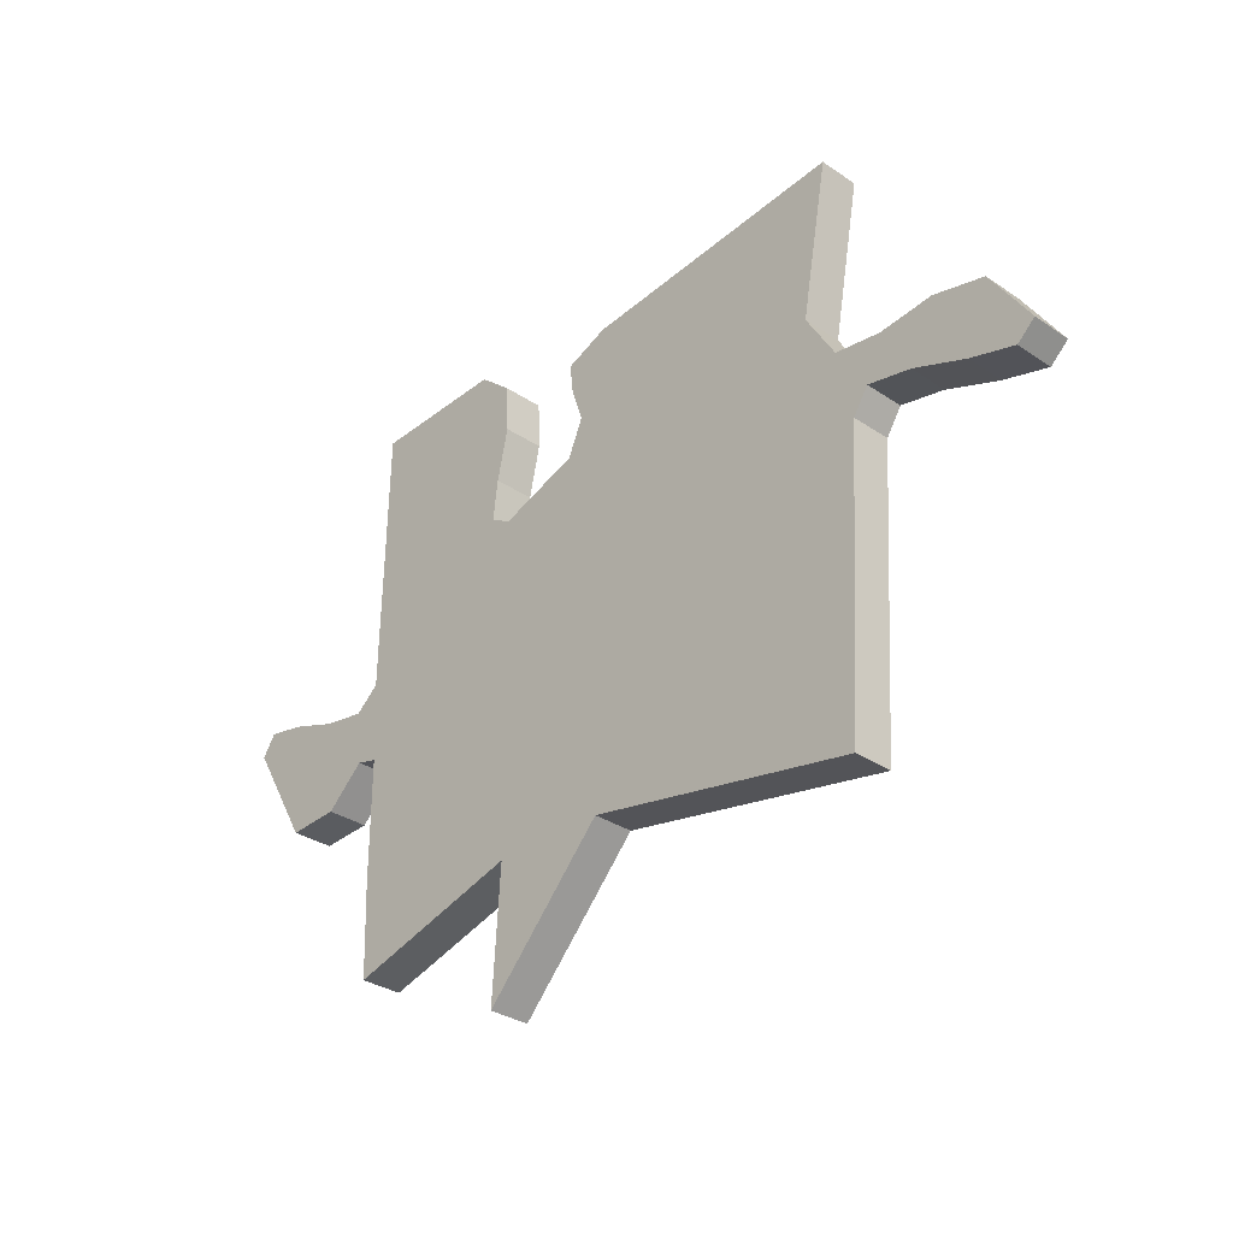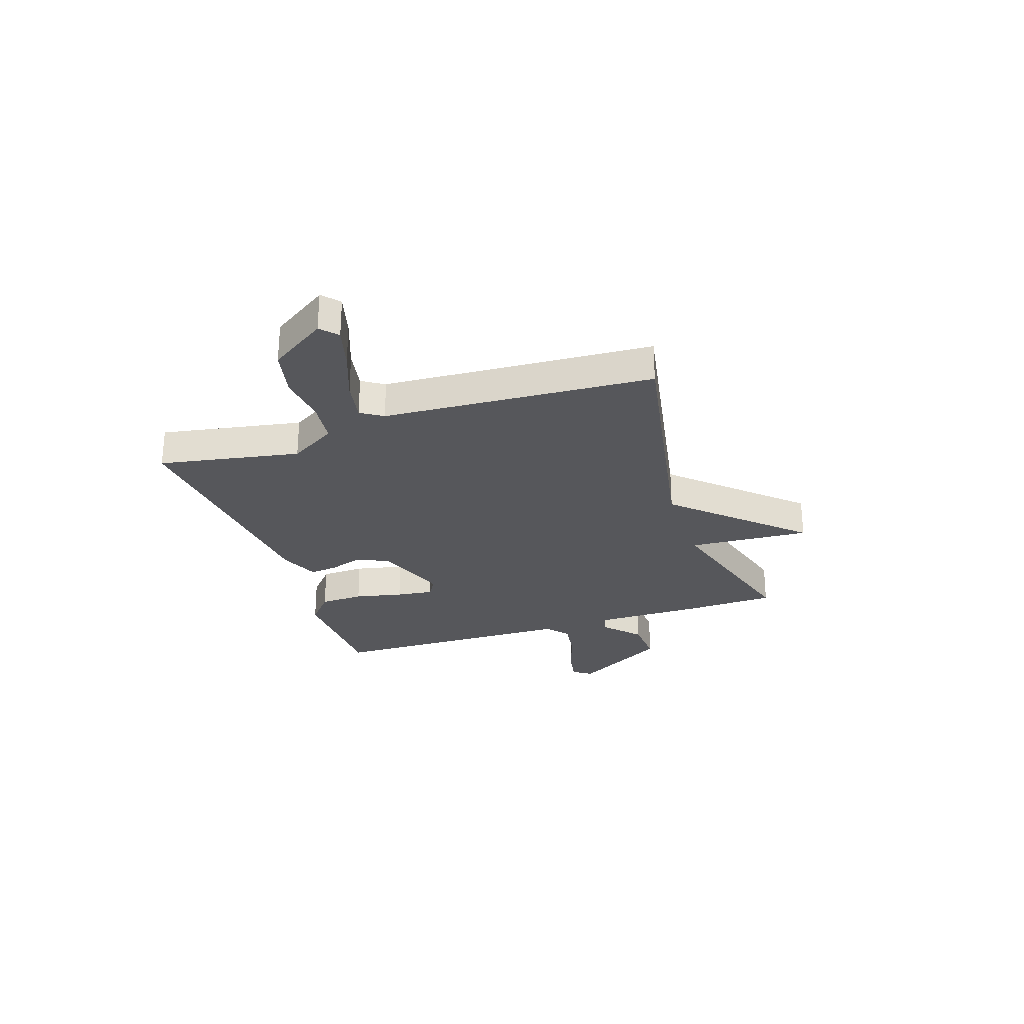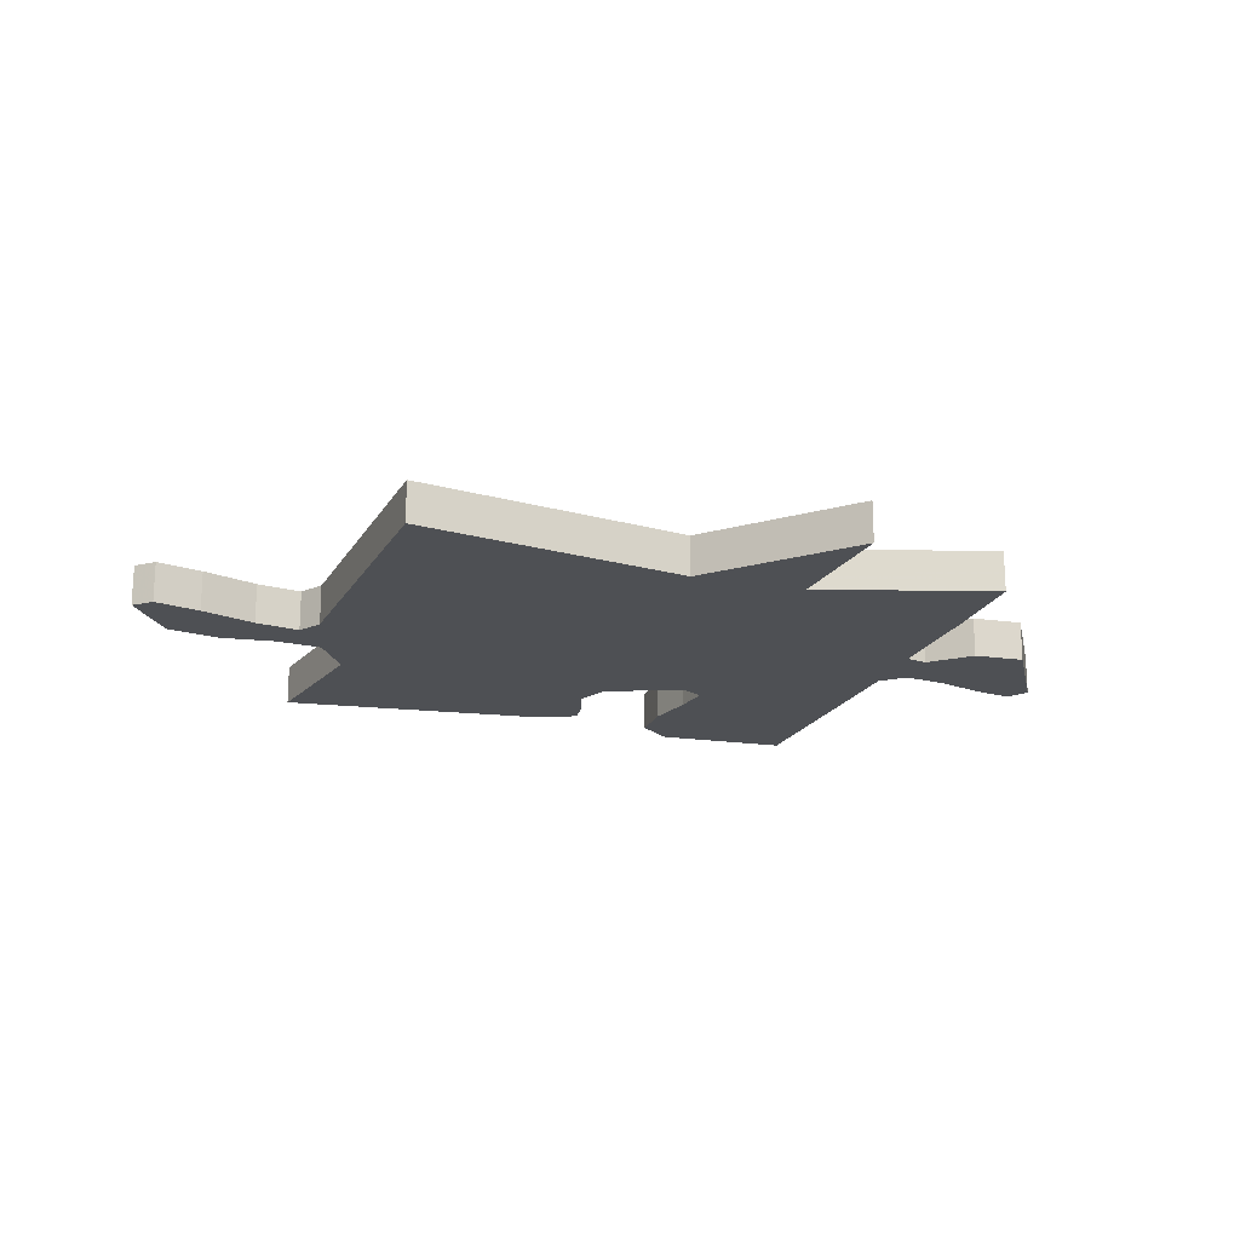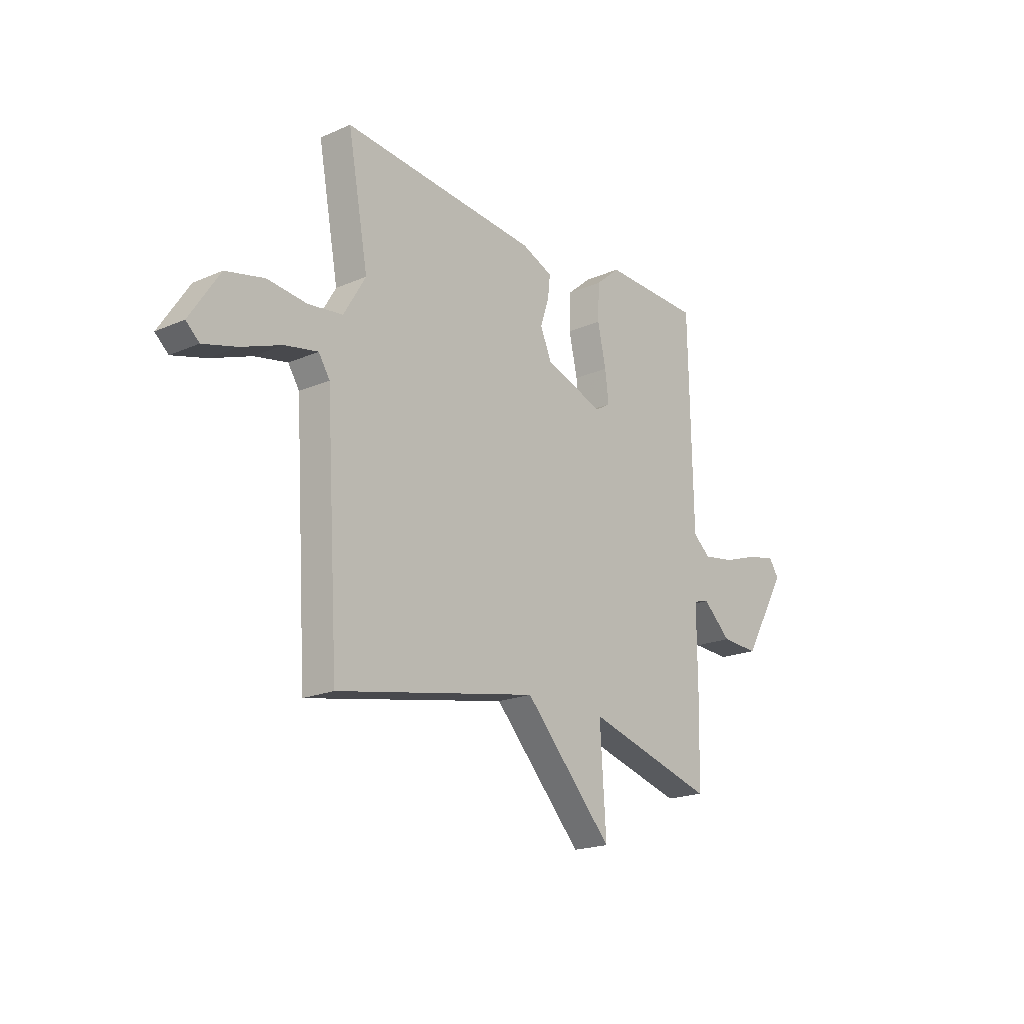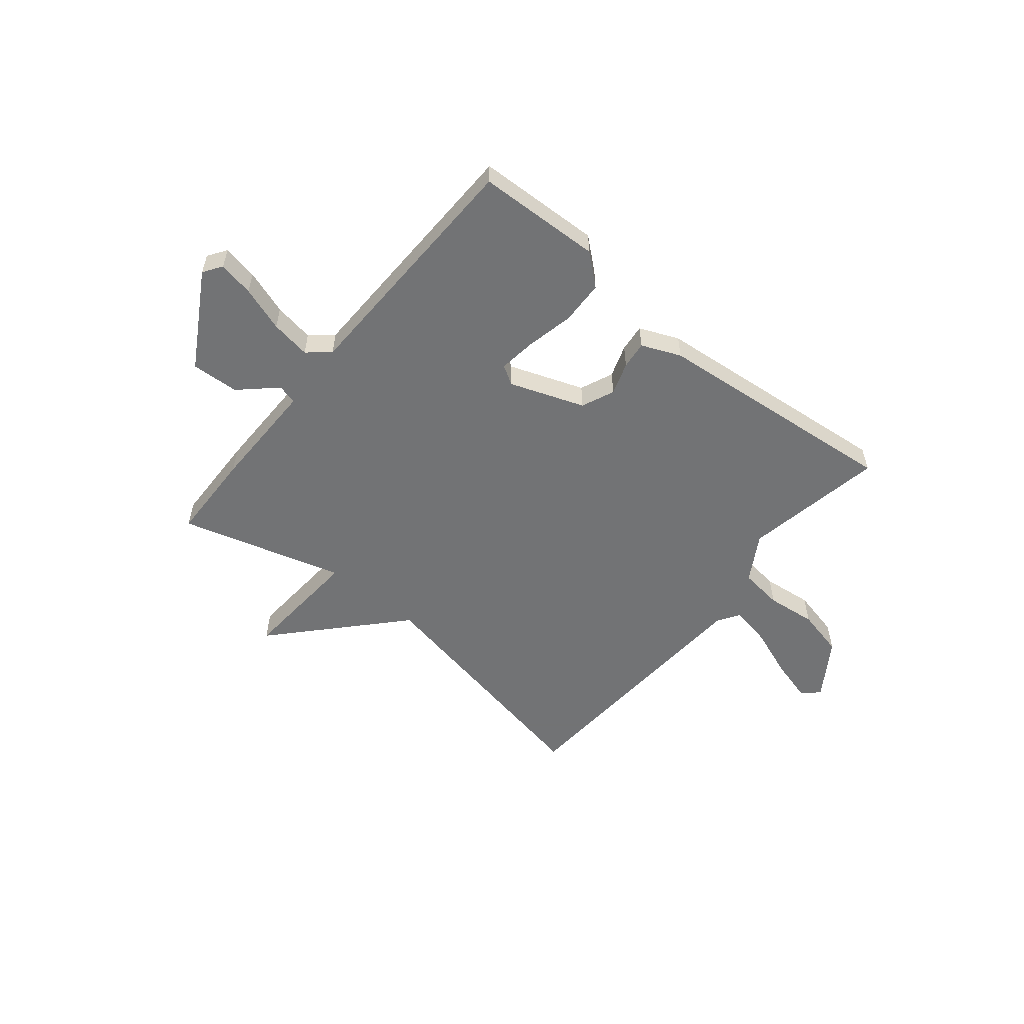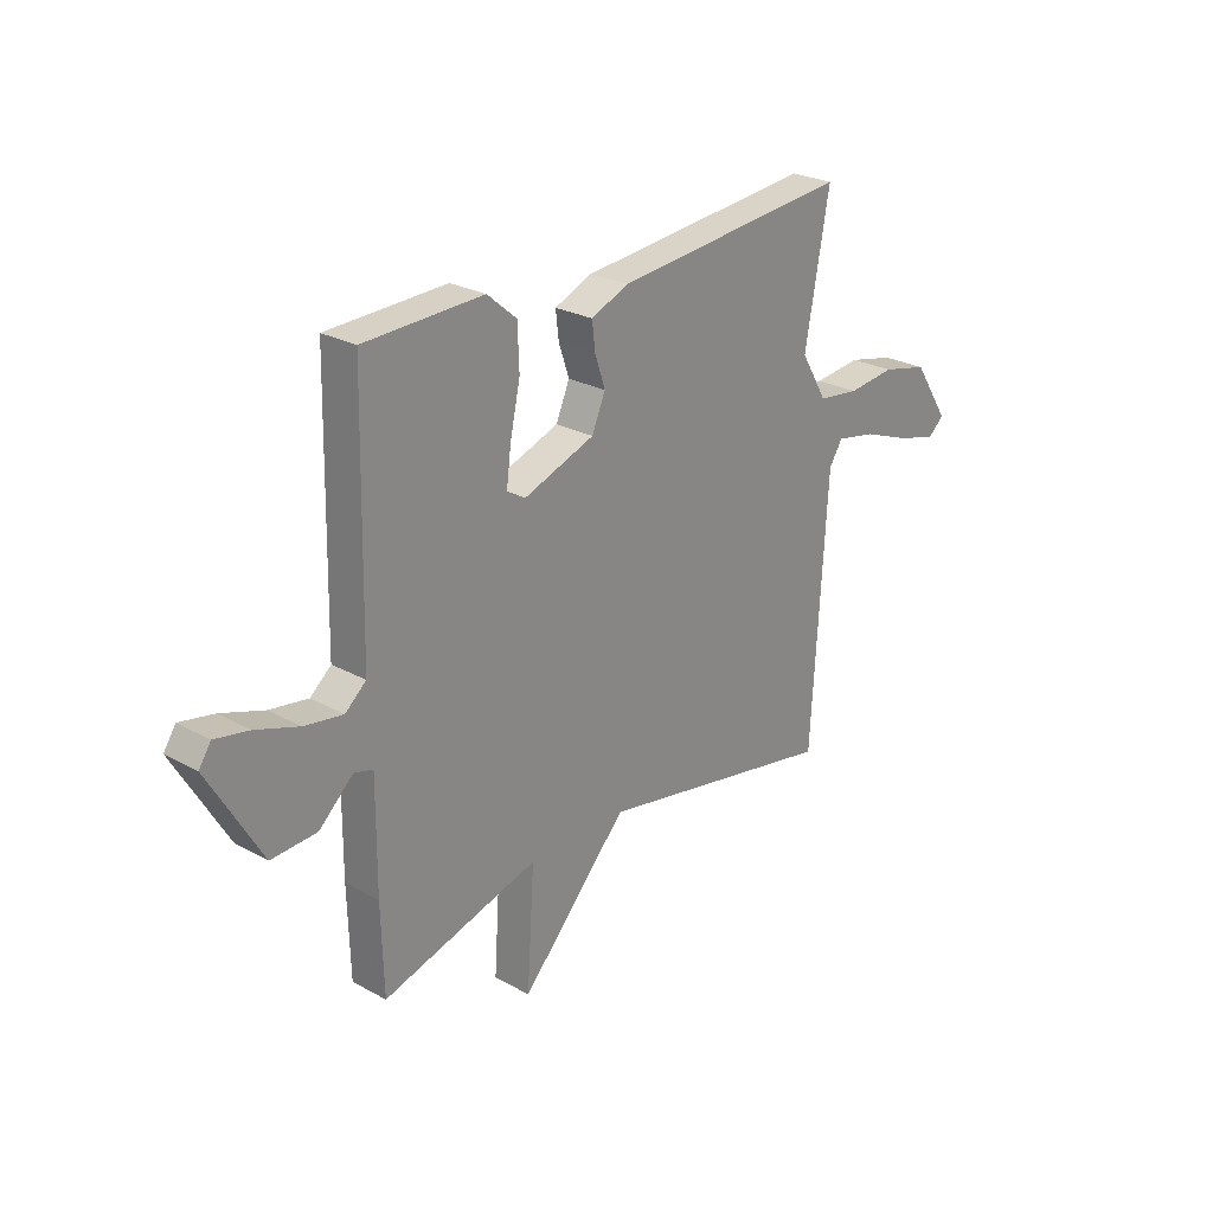
<metadata>
{"format":"obj","ext":"obj","renderer":"f3d","projection":"perspective","resolution":1024,"background":"white","views":[{"elev":-31.6,"azim":46.2,"up":"+Z"},{"elev":-27.4,"azim":108.5,"up":"+Y"},{"elev":-18.5,"azim":161.9,"up":"+Y"},{"elev":-19.3,"azim":129.4,"up":"+Z"},{"elev":-55.7,"azim":-39.4,"up":"+Y"},{"elev":25.4,"azim":-48.4,"up":"+Z"}]}
</metadata>
<code>
v -0.5 0.07 0.5
v -0.262 0.07 0.509
v -0.203 0.07 0.459
v -0.2 0.07 0.375
v -0.22 0.07 0.283
v -0.229 0.07 0.212
v -0.192 0.07 0.19
v -0.05 0.07 0.242
v -0.023 0.07 0.305
v -0.044 0.07 0.367
v -0.05 0.07 0.42
v 0.025 0.07 0.452
v 0.5 0.07 0.5
v 0.451 0.07 0.231
v 0.504 0.07 0.142
v 0.587 0.07 0.132
v 0.682 0.07 0.143
v 0.775 0.07 0.122
v 0.847 0.07 0.013
v 0.815 0.07 -0.016
v 0.734 0.07 0.006
v 0.637 0.07 0.042
v 0.558 0.07 0.057
v 0.531 0.07 0.015
v 0.5 0.07 -0.5
v 0.013 0.07 -0.409
v -0.202 0.07 -0.641
v -0.187 0.07 -0.409
v -0.5 0.07 -0.5
v -0.505 0.07 -0.329
v -0.504 0.07 -0.118
v -0.542 0.07 -0.108
v -0.61 0.07 -0.171
v -0.701 0.07 -0.176
v -0.807 0.07 0.005
v -0.783 0.07 0.041
v -0.715 0.07 0.028
v -0.629 0.07 -0.001
v -0.552 0.07 -0.013
v -0.51 0.07 0.023
v -0.5 0 0.5
v -0.262 0 0.509
v -0.203 0 0.459
v -0.2 0 0.375
v -0.22 0 0.283
v -0.229 0 0.212
v -0.192 0 0.19
v -0.05 0 0.242
v -0.023 0 0.305
v -0.044 0 0.367
v -0.05 0 0.42
v 0.025 0 0.452
v 0.5 0 0.5
v 0.451 0 0.231
v 0.504 0 0.142
v 0.587 0 0.132
v 0.682 0 0.143
v 0.775 0 0.122
v 0.847 0 0.013
v 0.815 0 -0.016
v 0.734 0 0.006
v 0.637 0 0.042
v 0.558 0 0.057
v 0.531 0 0.015
v 0.5 0 -0.5
v 0.013 0 -0.409
v -0.202 0 -0.641
v -0.187 0 -0.409
v -0.5 0 -0.5
v -0.505 0 -0.329
v -0.504 0 -0.118
v -0.542 0 -0.108
v -0.61 0 -0.171
v -0.701 0 -0.176
v -0.807 0 0.005
v -0.783 0 0.041
v -0.715 0 0.028
v -0.629 0 -0.001
v -0.552 0 -0.013
v -0.51 0 0.023
f 36 37 38
f 35 36 38
f 34 35 38
f 33 34 38
f 32 33 38
f 31 32 38 39
f 28 29 30 31
f 28 31 39 40
f 26 27 28
f 24 25 26
f 26 28 40
f 24 26 40
f 23 24 40
f 20 21 22
f 19 20 22
f 18 19 22
f 17 18 22
f 16 17 22
f 15 16 22 23
f 12 13 14
f 11 12 14
f 10 11 14
f 9 10 14
f 8 9 14 15
f 15 23 40
f 8 15 40
f 7 8 40
f 3 4 5
f 2 3 5
f 1 2 5
f 40 1 5
f 40 5 6
f 6 7 40
f 78 77 76
f 78 76 75
f 78 75 74
f 78 74 73
f 78 73 72
f 79 78 72 71
f 71 70 69 68
f 80 79 71 68
f 68 67 66
f 66 65 64
f 80 68 66
f 80 66 64
f 80 64 63
f 62 61 60
f 62 60 59
f 62 59 58
f 62 58 57
f 62 57 56
f 63 62 56 55
f 54 53 52
f 54 52 51
f 54 51 50
f 54 50 49
f 55 54 49 48
f 80 63 55
f 80 55 48
f 80 48 47
f 45 44 43
f 45 43 42
f 45 42 41
f 45 41 80
f 46 45 80
f 80 47 46
f 1 41 42 2
f 2 42 43 3
f 3 43 44 4
f 4 44 45 5
f 5 45 46 6
f 6 46 47 7
f 7 47 48 8
f 8 48 49 9
f 9 49 50 10
f 10 50 51 11
f 11 51 52 12
f 12 52 53 13
f 13 53 54 14
f 14 54 55 15
f 15 55 56 16
f 16 56 57 17
f 17 57 58 18
f 18 58 59 19
f 19 59 60 20
f 20 60 61 21
f 21 61 62 22
f 22 62 63 23
f 23 63 64 24
f 24 64 65 25
f 25 65 66 26
f 26 66 67 27
f 27 67 68 28
f 28 68 69 29
f 29 69 70 30
f 30 70 71 31
f 31 71 72 32
f 32 72 73 33
f 33 73 74 34
f 34 74 75 35
f 35 75 76 36
f 36 76 77 37
f 37 77 78 38
f 38 78 79 39
f 39 79 80 40
f 40 80 41 1

</code>
